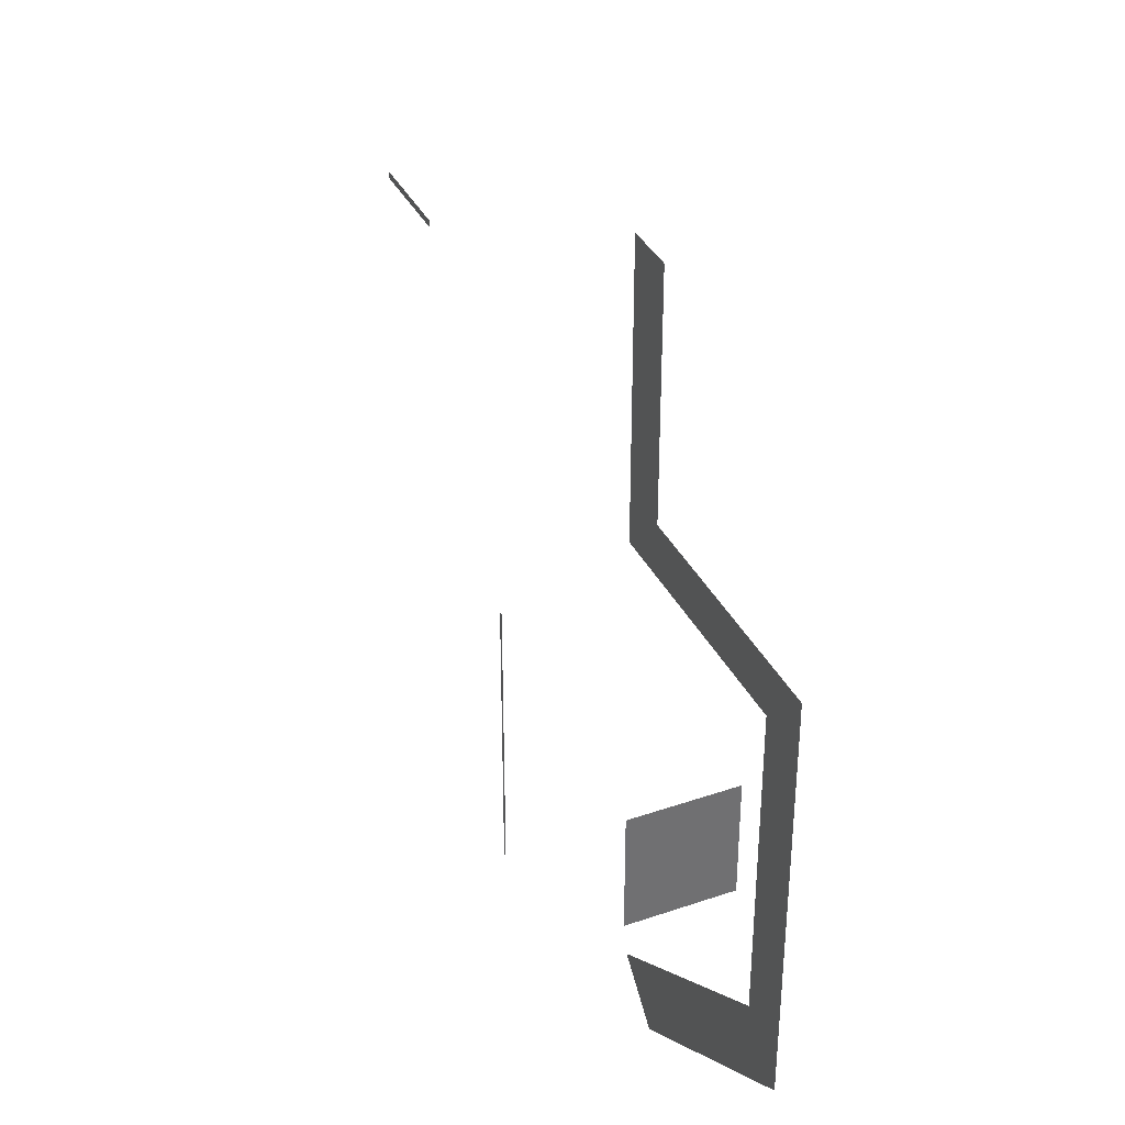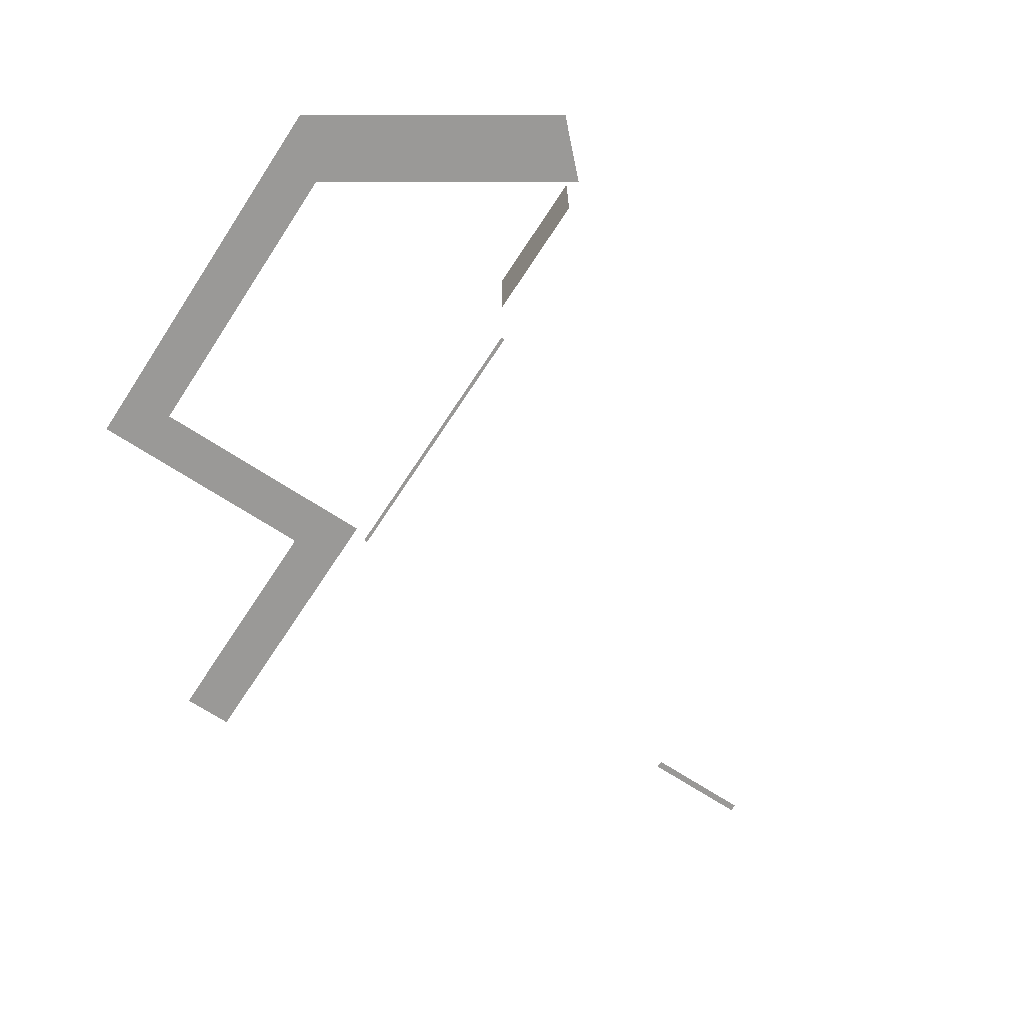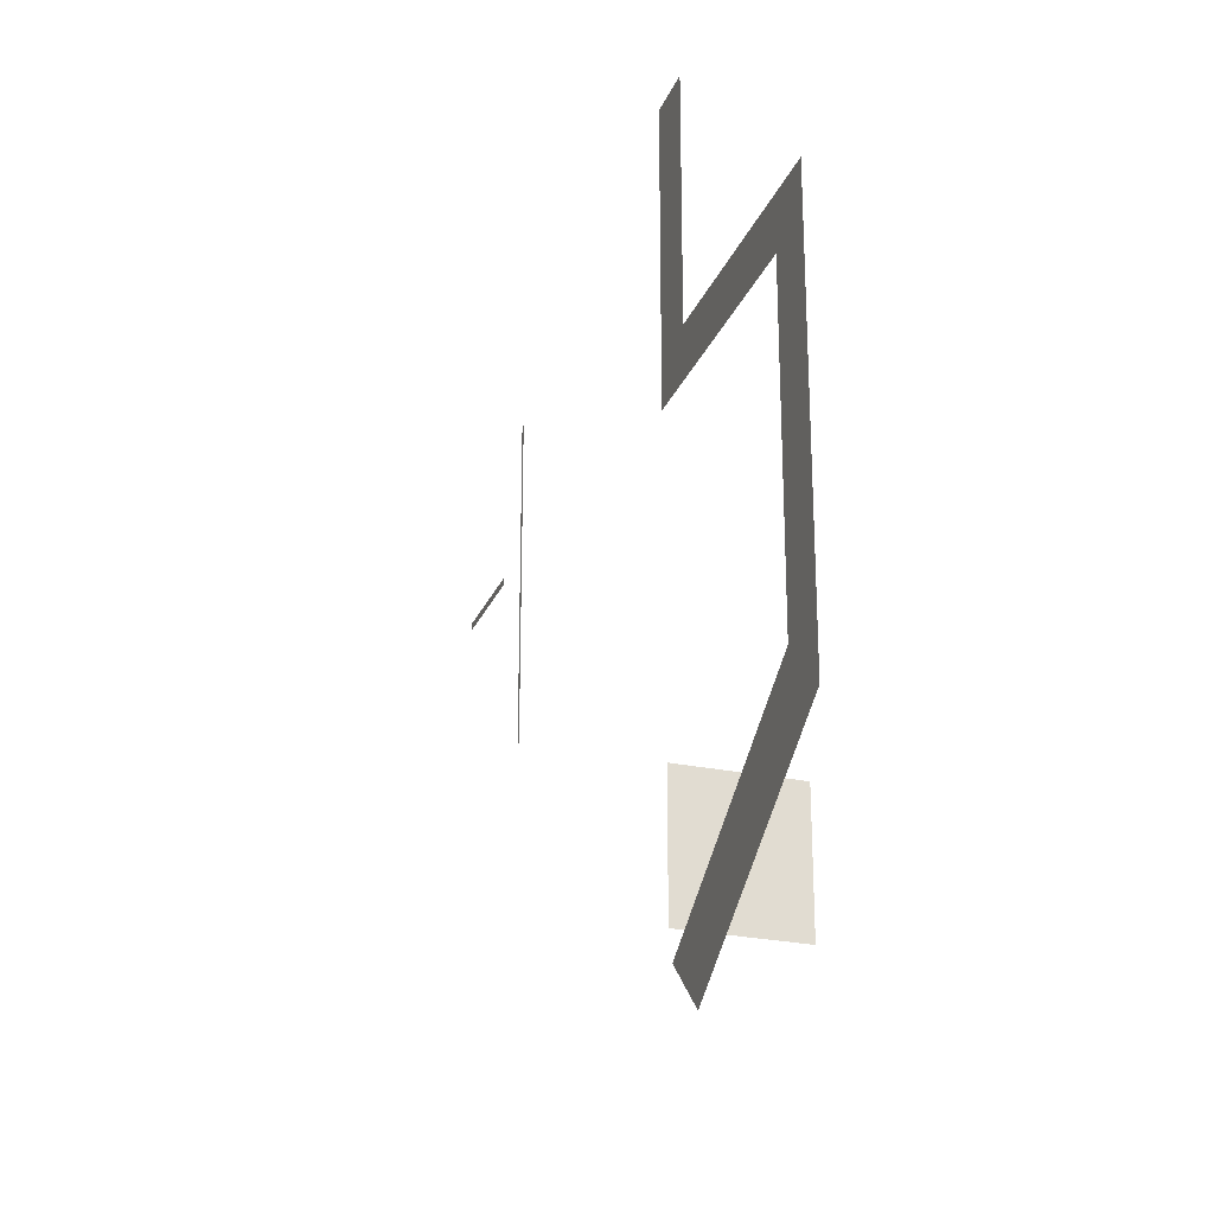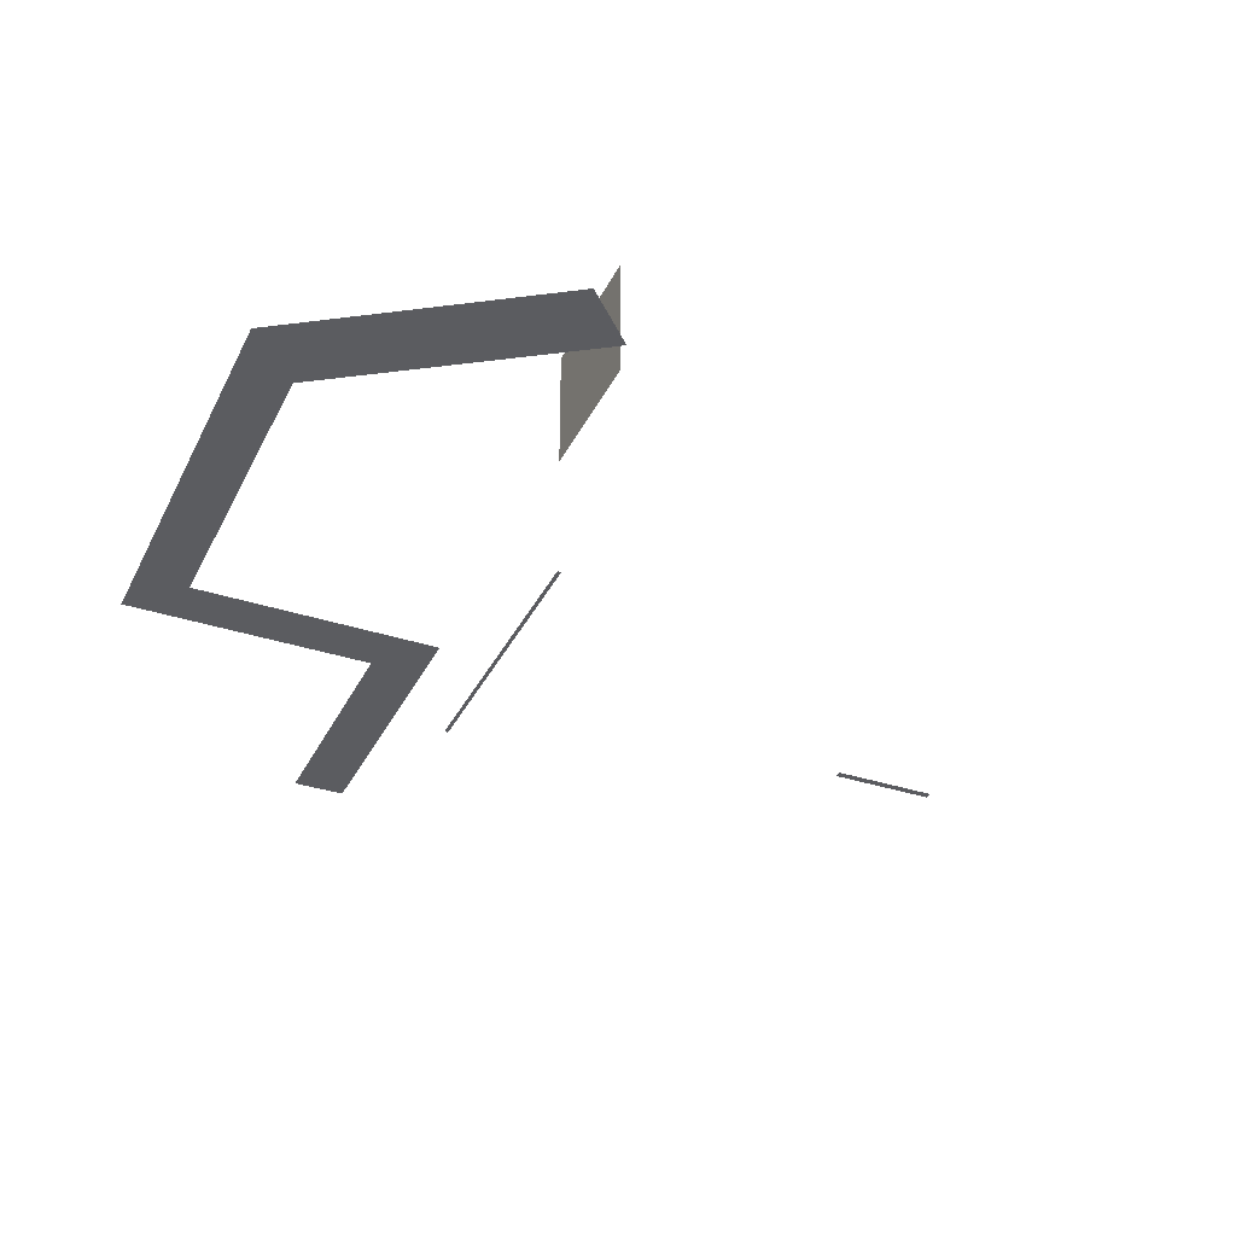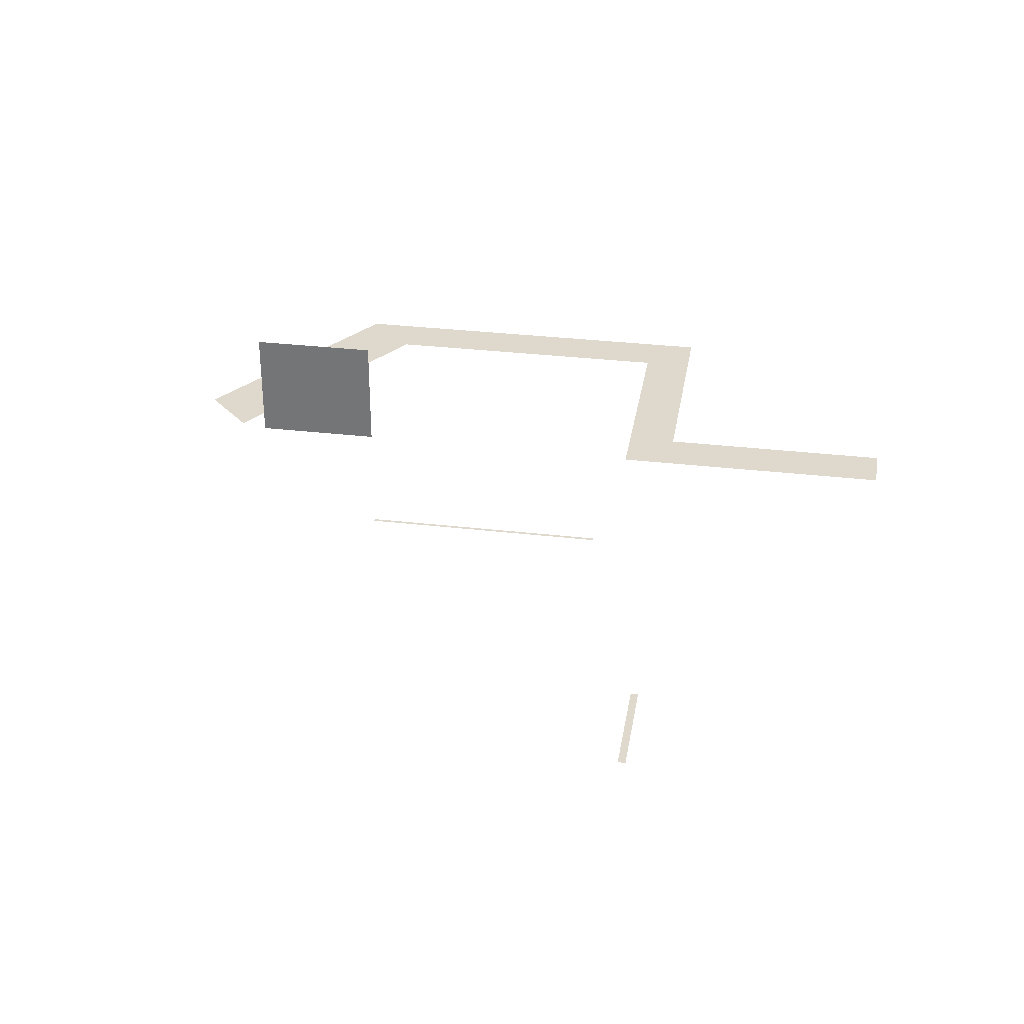
<metadata>
{"format":"obj","ext":"obj","renderer":"f3d","projection":"perspective","resolution":1024,"background":"white","views":[{"elev":36.6,"azim":66.0,"up":"+Z"},{"elev":-69.0,"azim":146.8,"up":"+Y"},{"elev":-25.6,"azim":71.1,"up":"+Z"},{"elev":-35.2,"azim":156.4,"up":"+Y"},{"elev":32.2,"azim":-80.7,"up":"+Y"}]}
</metadata>
<code>
v 1402 116 -2330
v 1402 116 -1738
v 1514 116 -1738
v 1402 116 -2330
v 1514 116 -1738
v 1514 116 -2458
v 1402 116 -2330
v 1514 116 -2458
v 1402 116 -2346
v 1402 116 -2346
v 1514 116 -2458
v 1002 116 -2794
v 1402 116 -2346
v 1002 116 -2794
v 890 116 -2682
v 874 244 -2618
v 874 244 -2330
v 874 372 -2330
v 874 244 -2618
v 874 372 -2330
v 874 372 -2346
v 874 244 -2618
v 874 372 -2346
v 874 372 -2618
v 874 116 -2618
v 874 116 -2330
v 874 244 -2330
v 874 116 -2618
v 874 244 -2330
v 874 244 -2618
v 866 -140 -2322
v 866 -140 -2018
v 874 -140 -2018
v 866 -140 -2322
v 874 -140 -2018
v 874 -140 -2322
v 866 -140 -2322
v 874 -140 -2322
v 874 -140 -2330
v 866 -140 -2322
v 874 -140 -2330
v 866 -140 -2330
v 866 -140 -2018
v 866 -140 -2010
v 866 -140 -1738
v 866 -140 -2018
v 866 -140 -1738
v 874 -140 -1738
v 866 -140 -2018
v 874 -140 -1738
v 874 -140 -2018
v 978 116 -1418
v 978 116 -1530
v 890 116 -1530
v 978 116 -1418
v 890 116 -1530
v 866 116 -1530
v 978 116 -1418
v 866 116 -1530
v 866 116 -1418
v 978 116 -1418
v 866 116 -1418
v 866 116 -1018
v 978 116 -1418
v 866 116 -1018
v 978 116 -1018
v 994 116 -1546
v 1418 116 -1546
v 1514 116 -1546
v 994 116 -1546
v 1514 116 -1546
v 1402 116 -1658
v 994 116 -1546
v 1402 116 -1658
v 890 116 -1658
v 994 116 -1546
v 890 116 -1658
v 890 116 -1634
v 994 116 -1546
v 890 116 -1634
v 978 116 -1546
v 978 116 -1546
v 890 116 -1634
v 890 116 -1530
v 978 116 -1546
v 890 116 -1530
v 978 116 -1530
v 890 116 -1634
v 890 116 -1658
v 866 116 -1658
v 890 116 -1634
v 866 116 -1658
v 866 116 -1530
v 890 116 -1634
v 866 116 -1530
v 890 116 -1530
v 1402 116 -1738
v 1402 116 -1658
v 1514 116 -1546
v 1402 116 -1738
v 1514 116 -1546
v 1514 116 -1738
v -378 132 -1530
v -142 132 -1530
v -142 132 -1514
v -378 132 -1530
v -142 132 -1514
v -378 132 -1514
f 1 2 3
f 4 5 6
f 7 8 9
f 10 11 12
f 13 14 15
f 16 17 18
f 19 20 21
f 22 23 24
f 25 26 27
f 28 29 30
f 31 32 33
f 34 35 36
f 37 38 39
f 40 41 42
f 43 44 45
f 46 47 48
f 49 50 51
f 52 53 54
f 55 56 57
f 58 59 60
f 61 62 63
f 64 65 66
f 67 68 69
f 70 71 72
f 73 74 75
f 76 77 78
f 79 80 81
f 82 83 84
f 85 86 87
f 88 89 90
f 91 92 93
f 94 95 96
f 97 98 99
f 100 101 102
f 103 104 105
f 106 107 108

</code>
